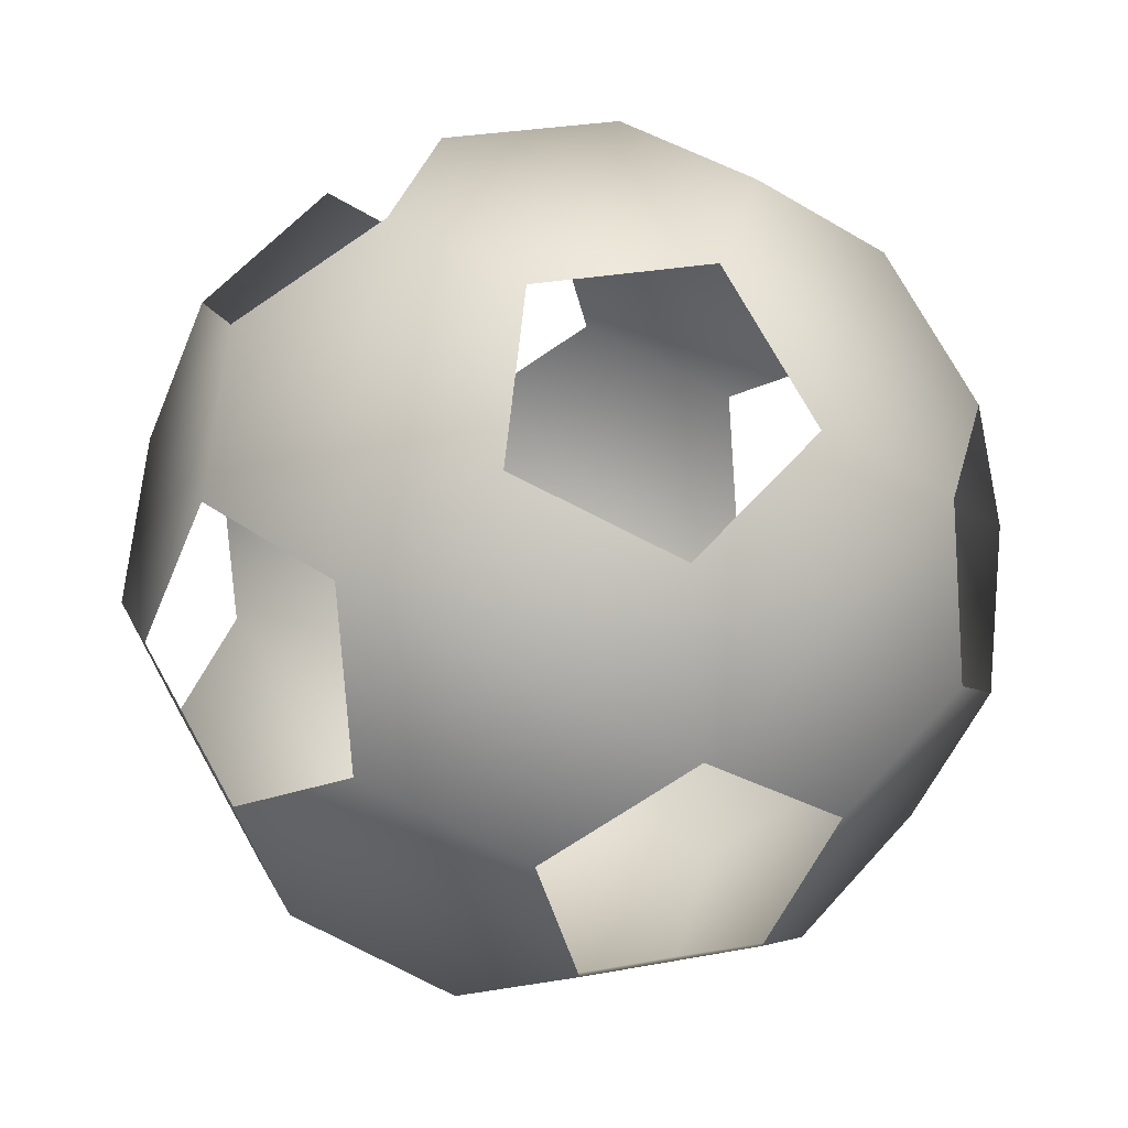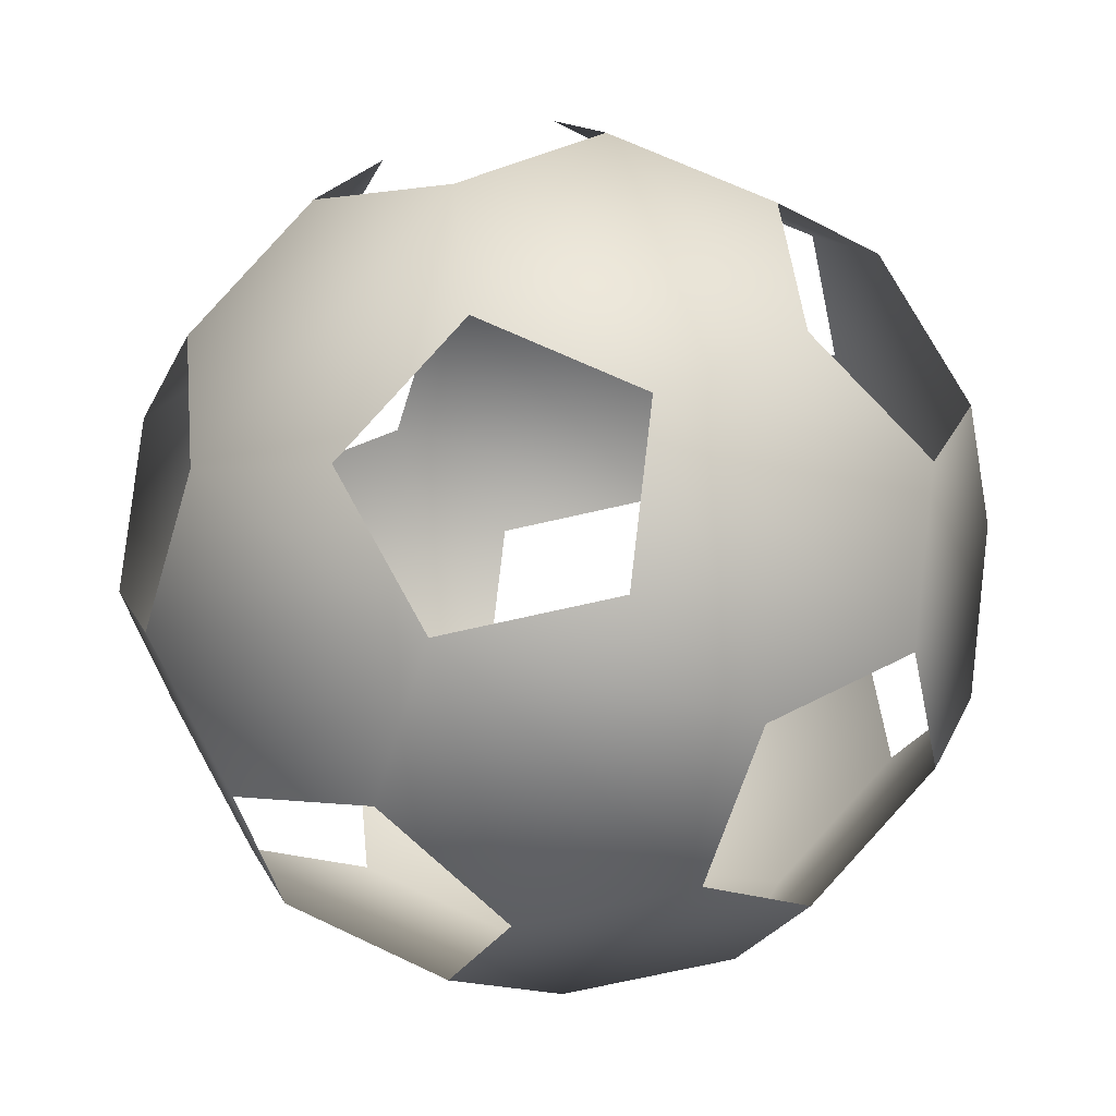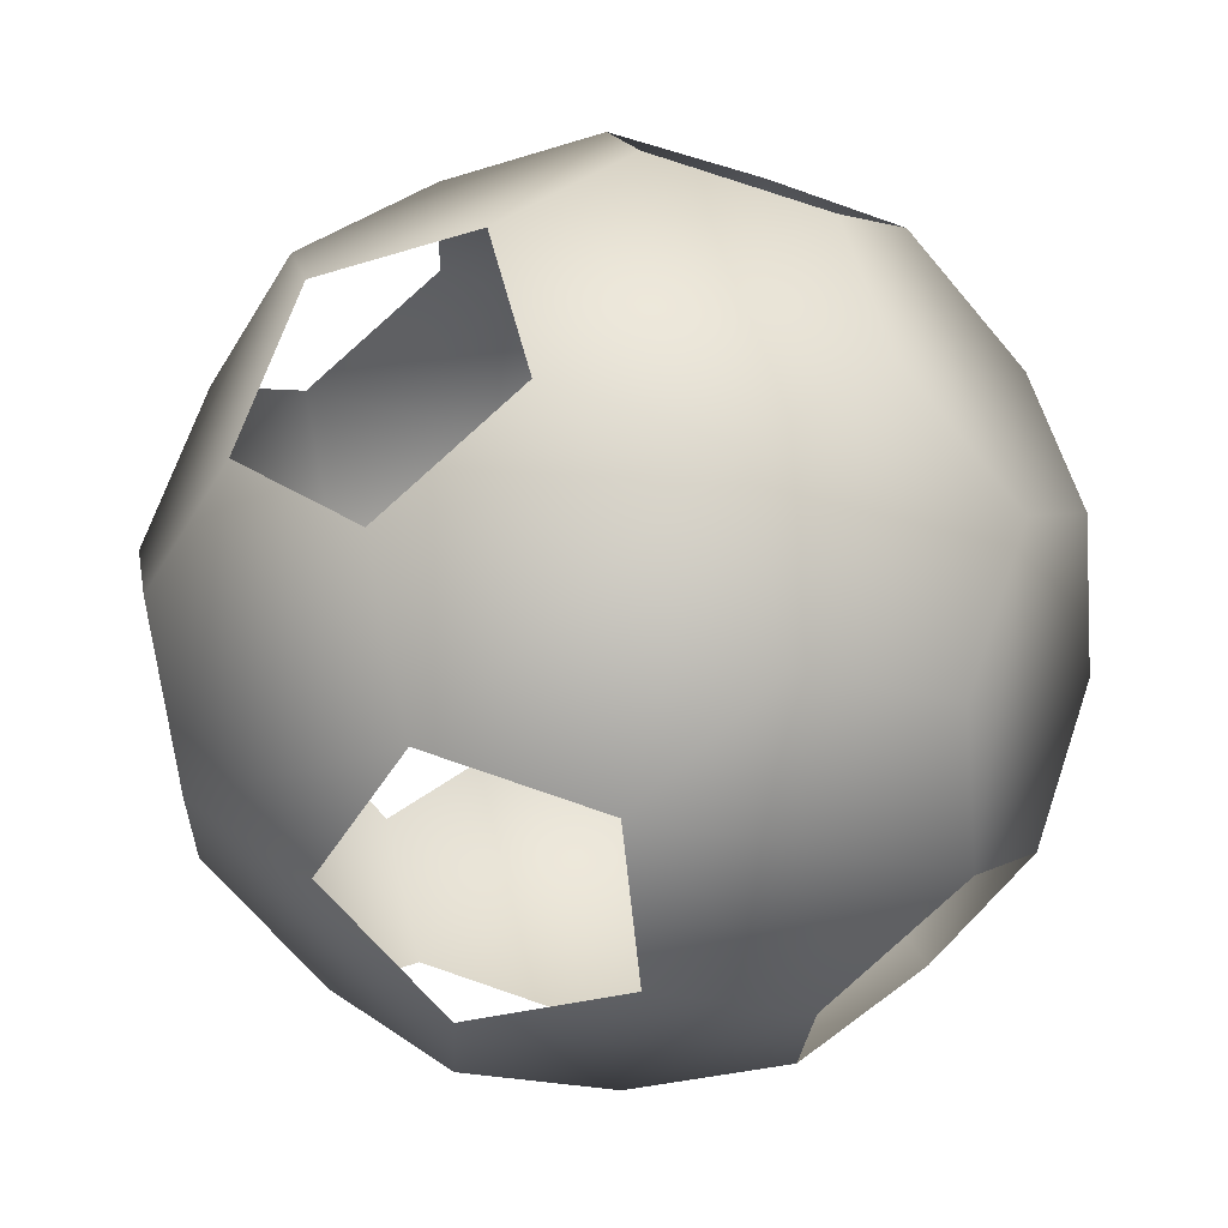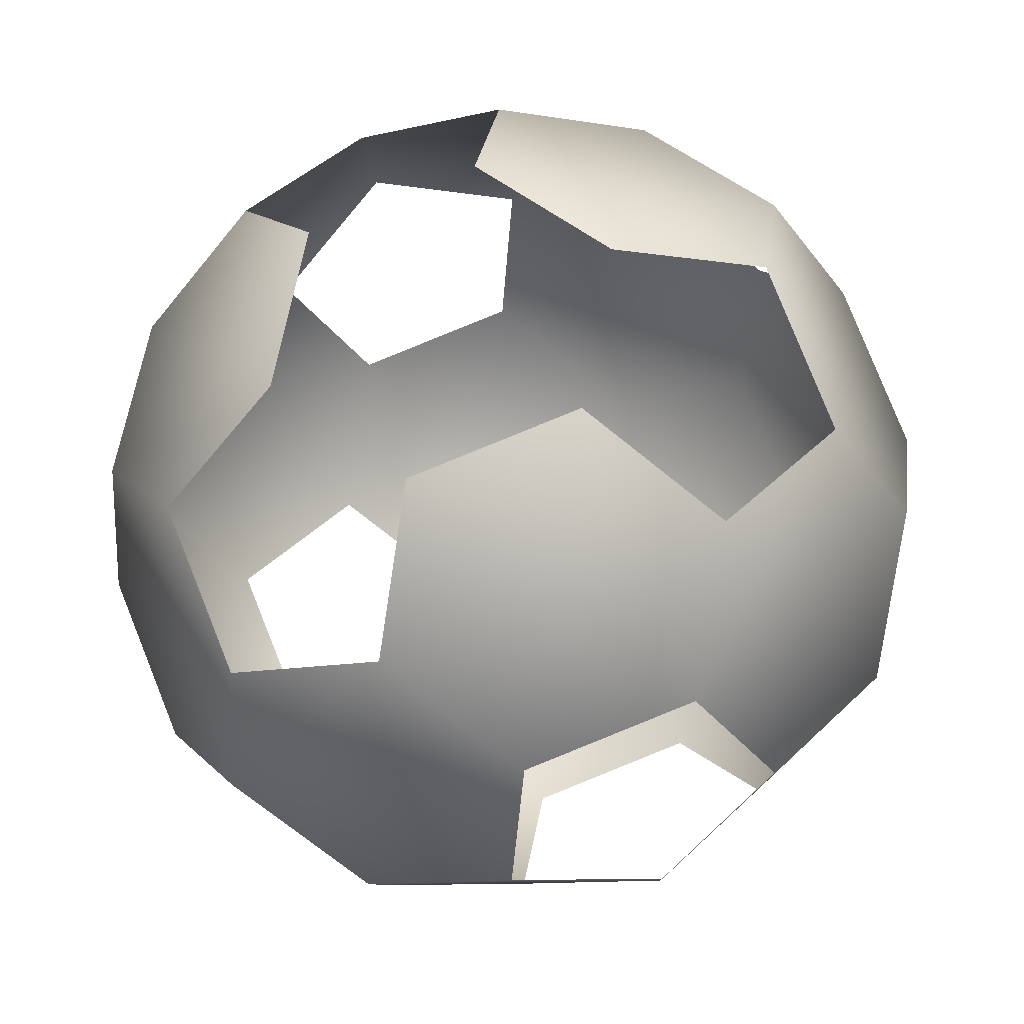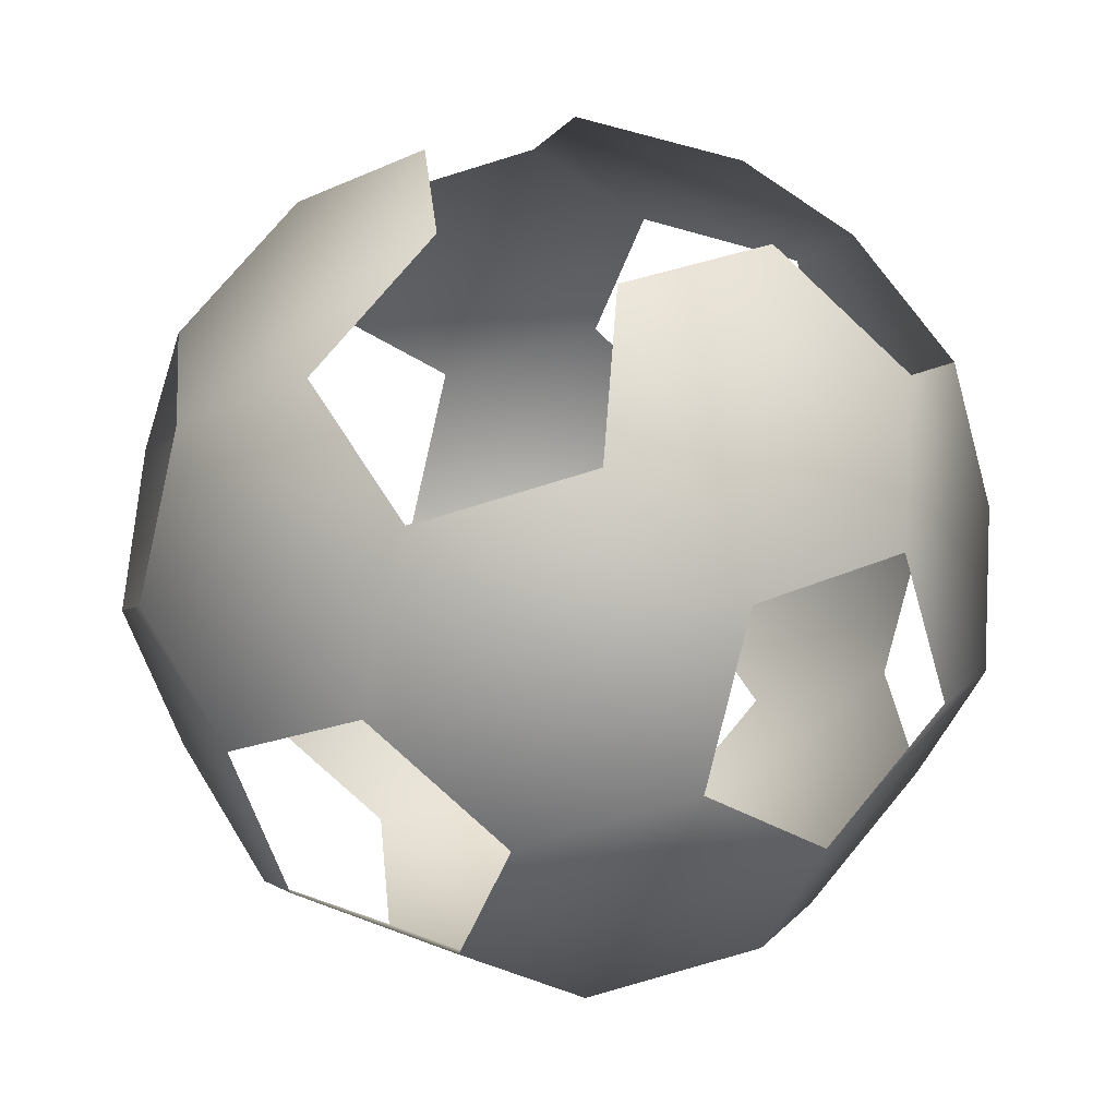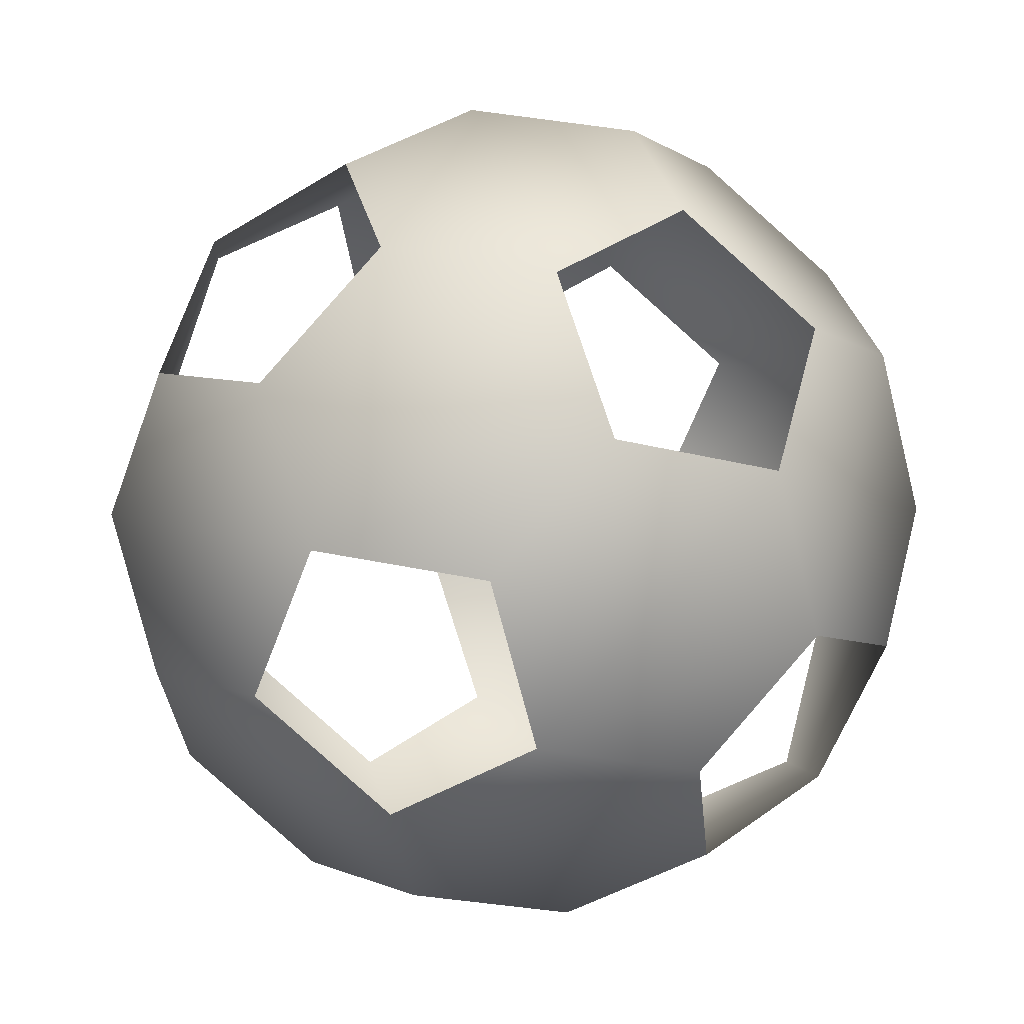
<metadata>
{"format":"obj","ext":"obj","renderer":"f3d","projection":"perspective","resolution":1024,"background":"white","views":[{"elev":-3.7,"azim":124.3,"up":"+Z"},{"elev":-24.6,"azim":86.7,"up":"+Z"},{"elev":8.0,"azim":-173.4,"up":"+Y"},{"elev":64.3,"azim":117.6,"up":"+Z"},{"elev":41.4,"azim":-137.8,"up":"+Z"},{"elev":13.6,"azim":121.2,"up":"+Y"}]}
</metadata>
<code>
g default
v -0.5917 1.367 1.29
v 0.1235 1.169 1.507
v -0.7028 1.749 0.6271
v -1.069 0.7927 1.49
v 0.7275 1.354 1.061
v 0.08799 0.4732 1.841
v -1.291 1.556 0.1643
v -0.09877 1.933 0.1813
v -0.6491 0.2404 1.831
v -1.658 0.6005 1.027
v 1.296 0.8419 0.9498
v 0.6164 1.735 0.3984
v 0.6565 -0.03856 1.73
v -1.051 1.622 -0.5675
v -1.769 0.9823 0.3644
v -0.314 1.855 -0.557
v -0.8176 -0.504 1.709
v -1.826 -0.144 0.9053
v 1.536 0.9074 0.218
v 1.261 0.1458 1.284
v 1.116 1.46 -0.1228
v 0.488 -0.783 1.608
v -1.288 1.113 -1.099
v -2.006 0.4738 -0.1673
v 0.1858 1.579 -1.078
v -0.2491 -1.016 1.597
v -1.406 -0.6963 1.246
v -2.042 -0.2223 0.167
v 1.741 0.2769 -0.1796
v 1.465 -0.4848 0.8865
v 0.901 1.381 -0.8611
v 0.9879 -1.059 1.087
v -0.7885 0.8376 -1.62
v -1.766 0.5393 -0.8991
v -0.0514 1.07 -1.61
v -0.4863 -1.524 1.066
v -1.201 -1.327 0.8485
v -1.837 -0.8529 -0.2305
v 1.526 0.1986 -0.9179
v 1.706 -0.4192 0.1547
v 1.106 0.7508 -1.259
v 0.7506 -1.567 0.5549
v -0.957 0.09309 -1.742
v -1.561 -0.09125 -1.297
v 0.5171 0.5586 -1.721
v 0.01357 -1.8 0.5444
v -1.417 -1.405 0.1102
v -1.597 -0.7873 -0.9623
v 1.357 -0.5459 -1.04
v 1.468 -0.9277 -0.377
v 0.9909 -1.502 -0.1769
v -0.3885 -0.4187 -1.854
v 0.3486 -0.1859 -1.843
v -0.2017 -1.878 -0.1939
v -0.9169 -1.681 -0.411
v -1.028 -1.299 -1.074
v 0.7687 -0.7382 -1.503
v 0.4023 -1.694 -0.6396
v -0.424 -1.115 -1.52
v 0.2912 -1.312 -1.303
g whiteface_object polySurface21 polySurface19 polySurface17 polySurface15 polySurface13 polySurface11 polySurface9 polySurface7 polySurface5 polySurface3 polySurface1 pSolid1
f 1 2 5 12 8 3
f 1 3 7 15 10 4
f 6 13 20 11 5 2
f 10 18 27 17 9 4
f 7 14 23 34 24 15
f 8 12 21 31 25 16
f 20 30 40 29 19 11
f 14 16 25 35 33 23
f 28 38 47 37 27 18
f 29 39 41 31 21 19
f 22 26 36 46 42 32
f 23 33 43 44 34
f 34 44 48 38 28 24
f 30 32 42 51 50 40
f 33 35 45 53 52 43
f 36 37 47 55 54 46
f 49 57 53 45 41 39
f 52 59 56 48 44 43
f 49 50 51 58 60 57
f 54 55 56 59 60 58

</code>
